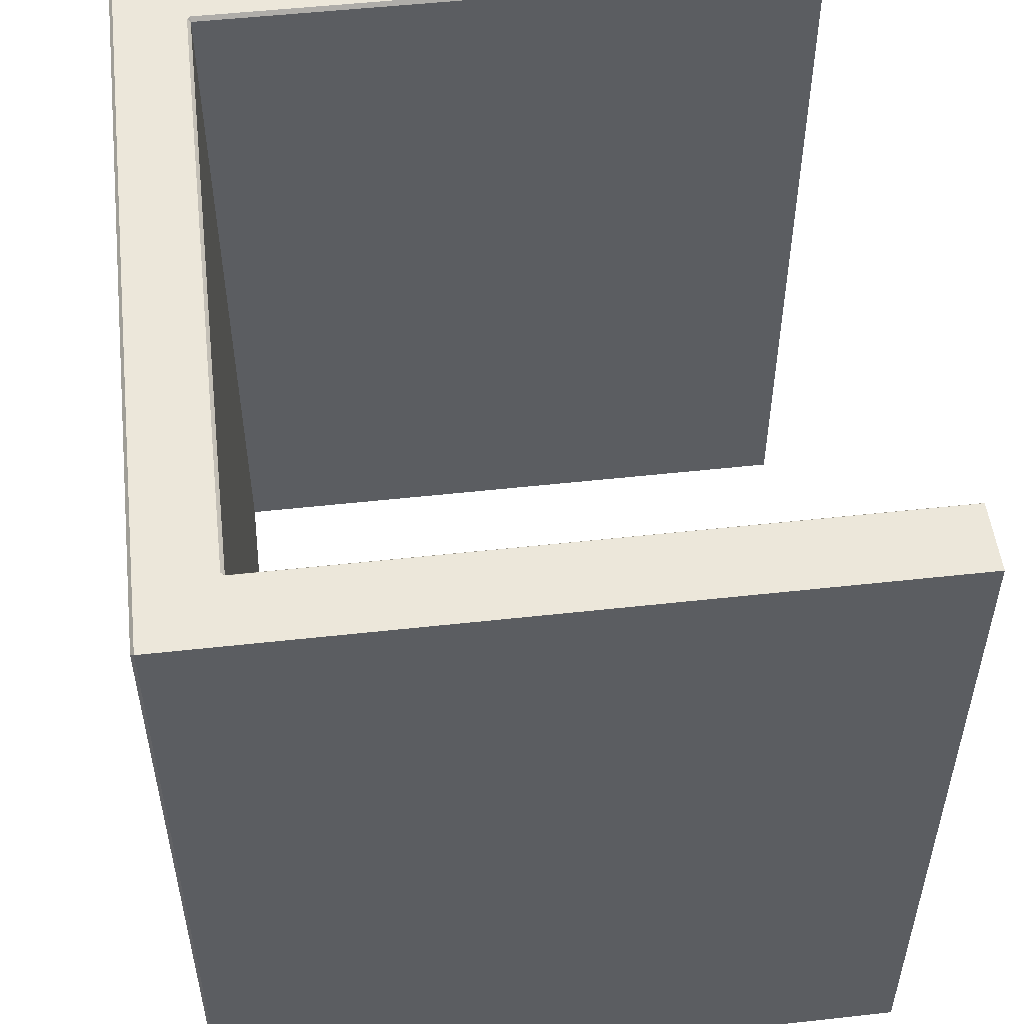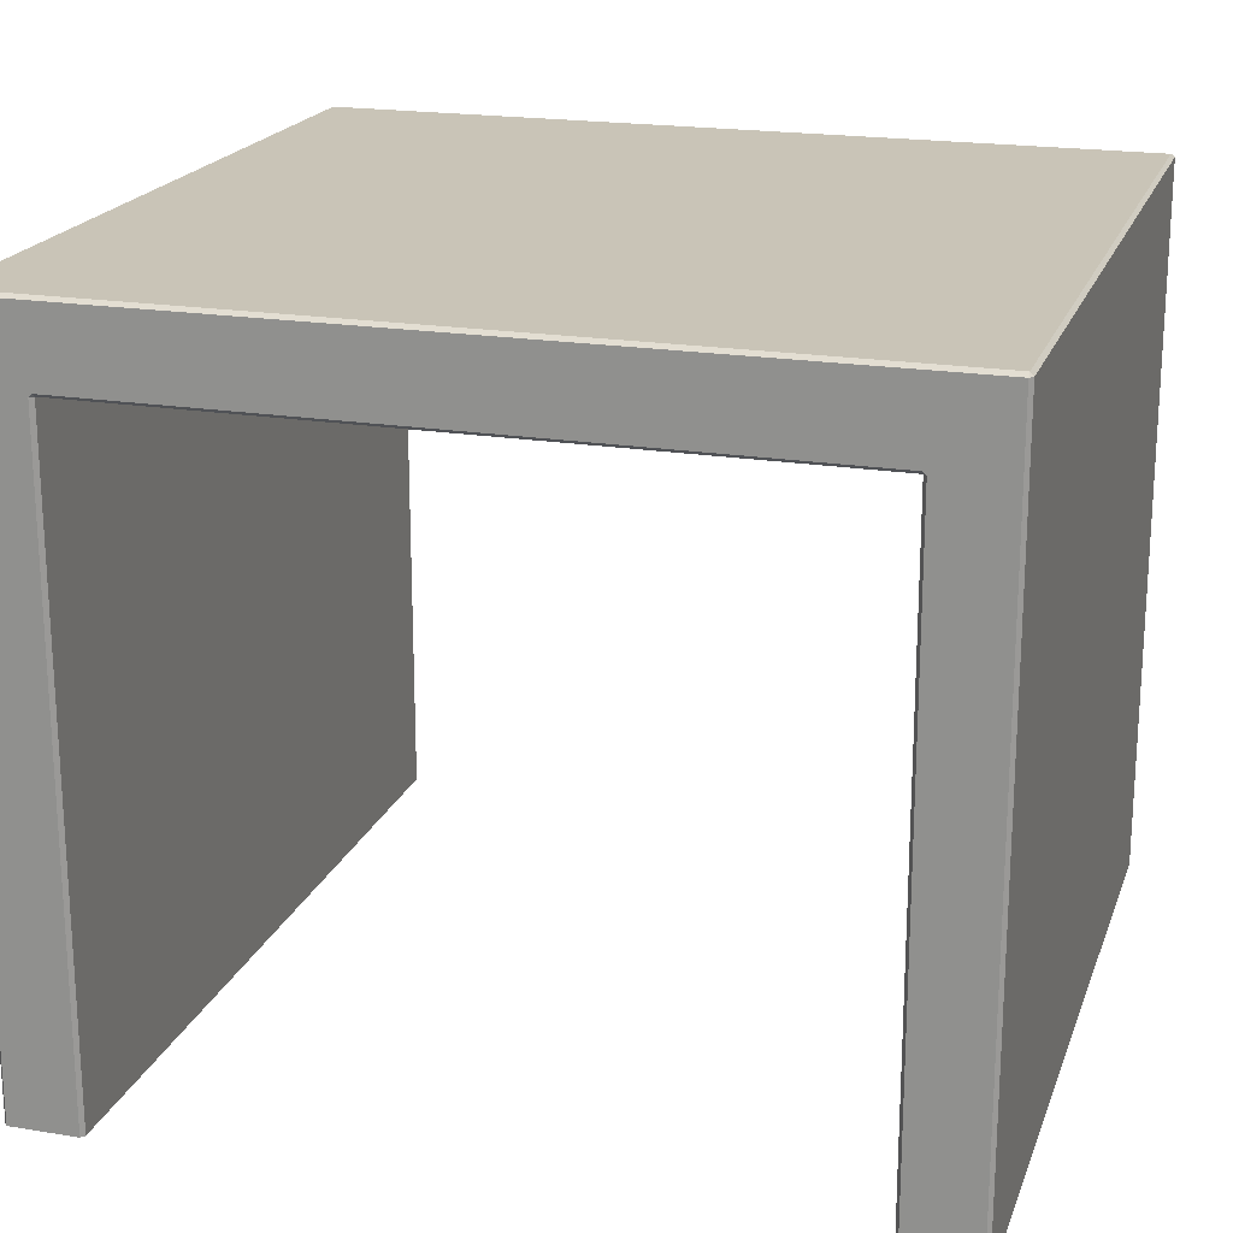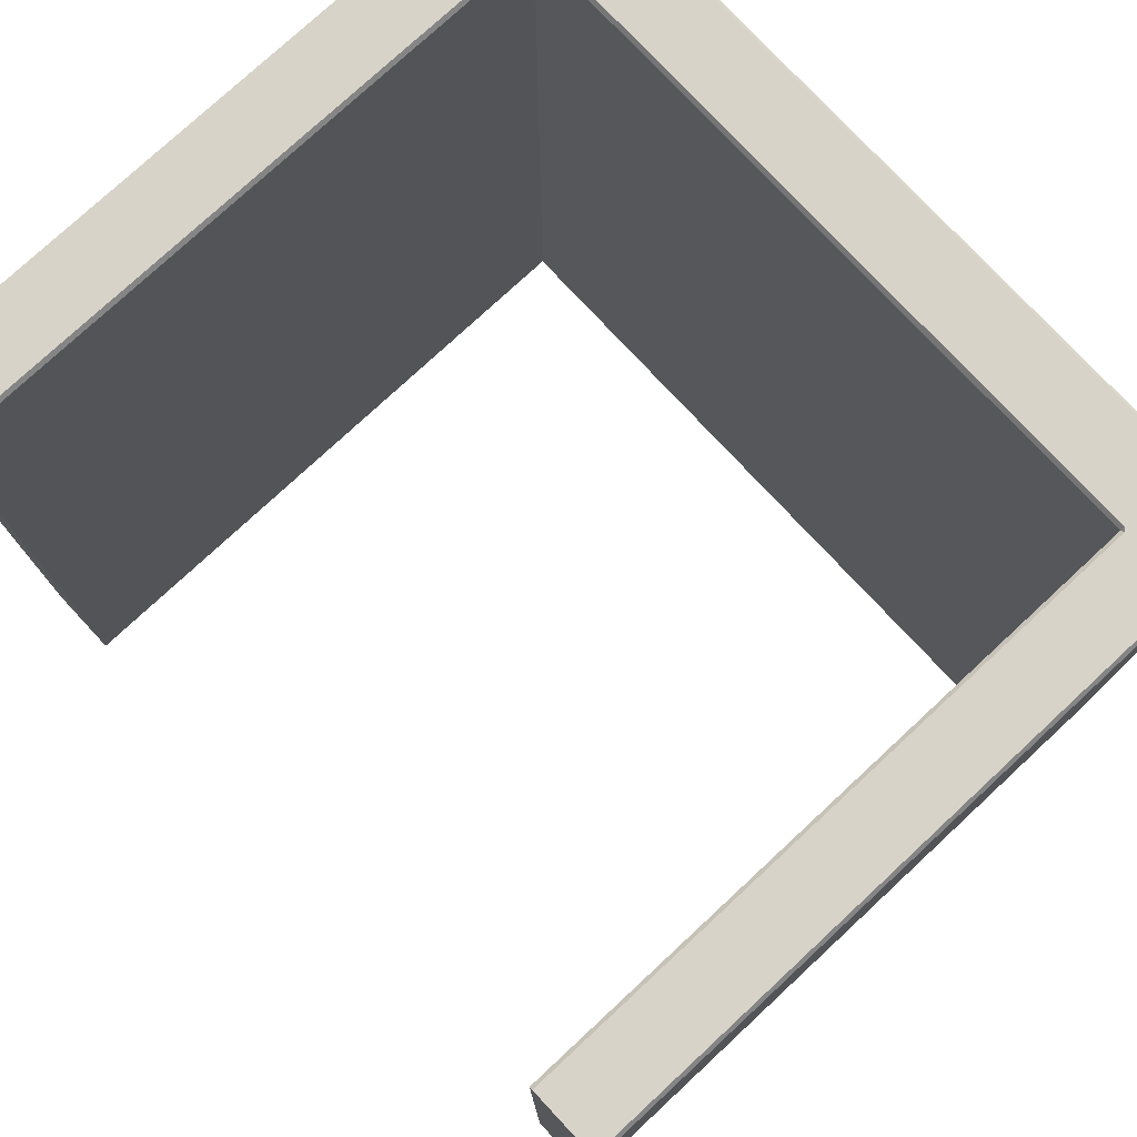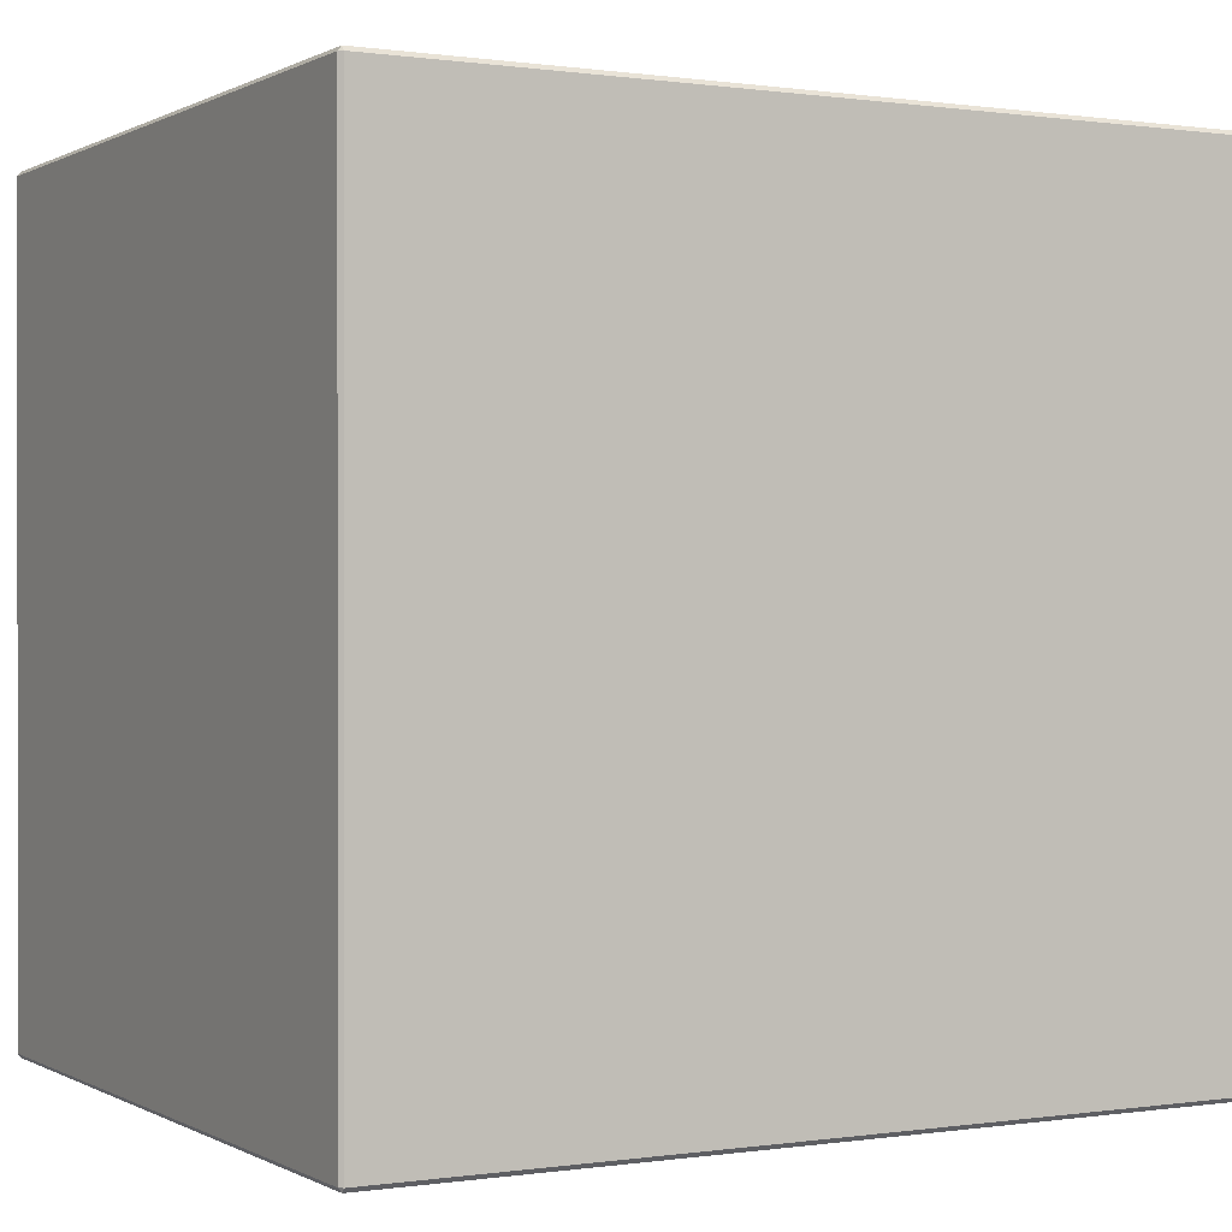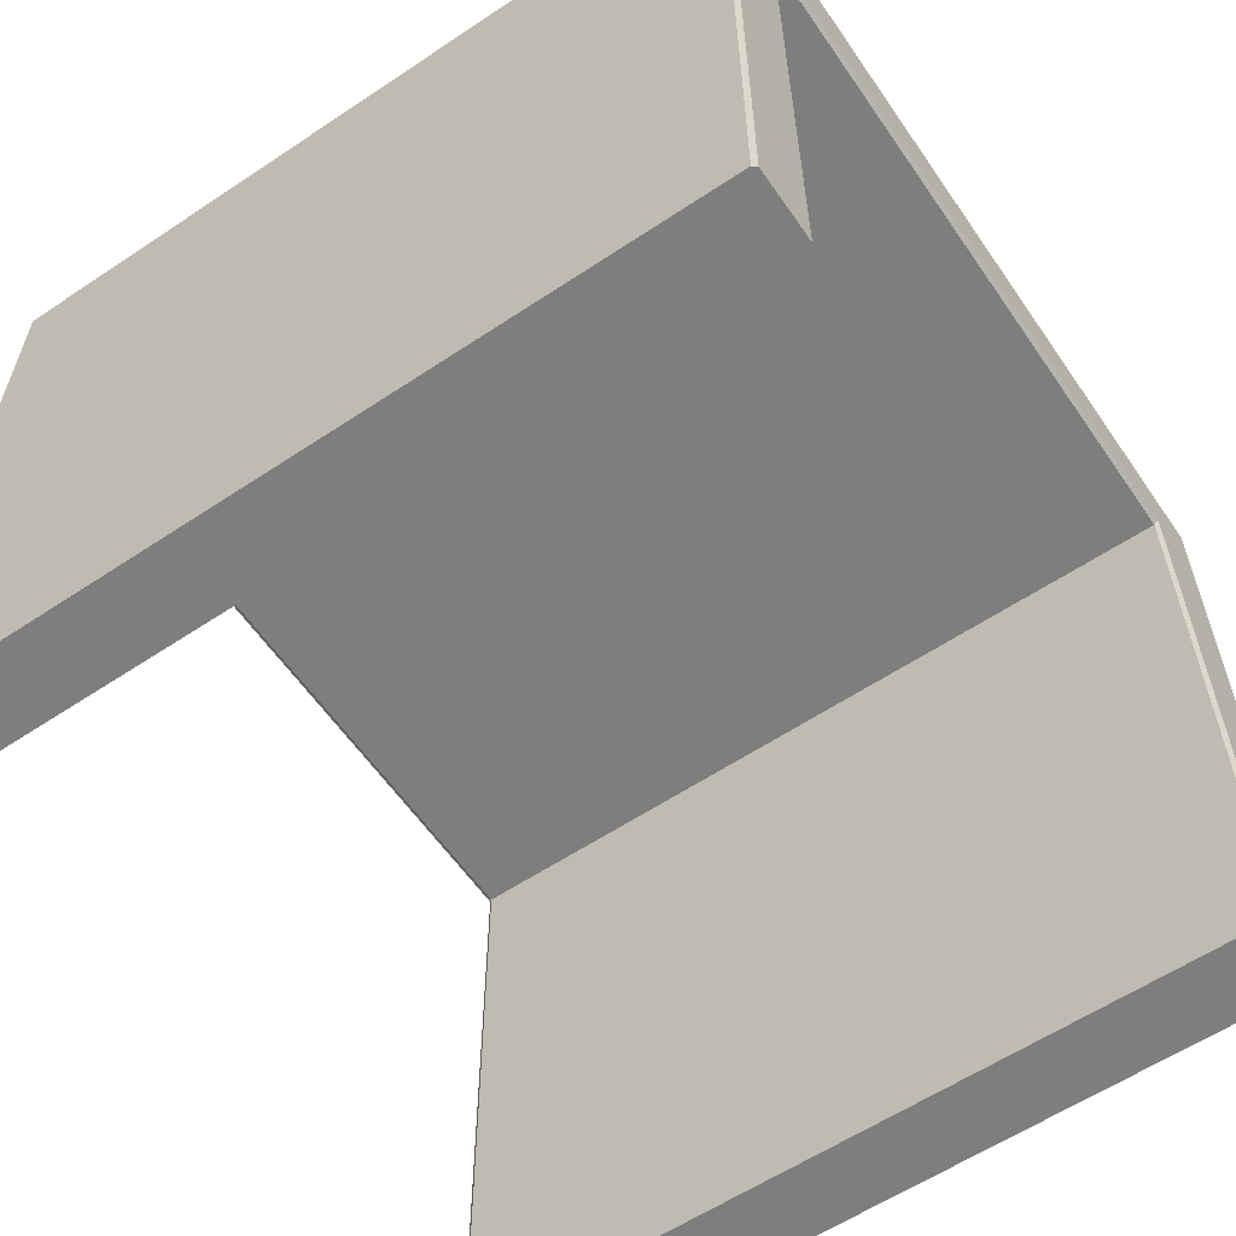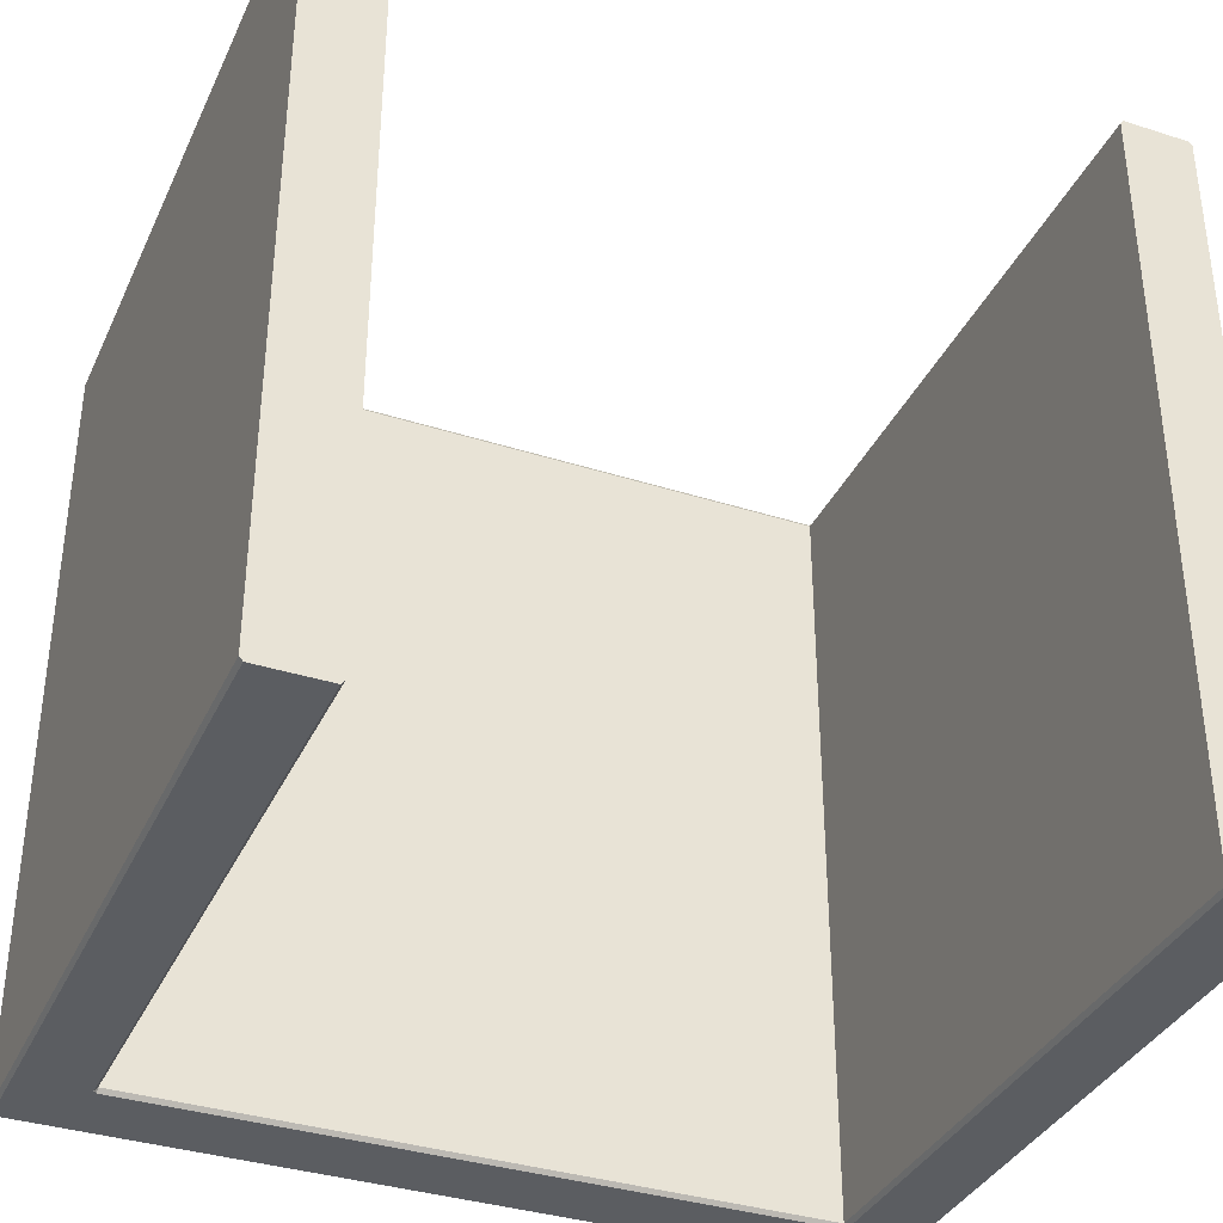
<metadata>
{"format":"obj","ext":"obj","renderer":"f3d","projection":"perspective","resolution":1024,"background":"white","views":[{"elev":52.1,"azim":-96.8,"up":"+Z"},{"elev":20.0,"azim":-163.2,"up":"+Y"},{"elev":76.9,"azim":47.1,"up":"+Z"},{"elev":0.3,"azim":151.1,"up":"+Z"},{"elev":-59.5,"azim":124.4,"up":"+Y"},{"elev":-36.1,"azim":-22.7,"up":"+Z"}]}
</metadata>
<code>
v -3.433 0.4159 -1.068
v -3.389 0.4159 -1.068
v -3.389 0 -1.068
v -3.433 0 -1.068
v -2.938 0.4159 -1.068
v -2.894 0.4159 -1.068
v -2.894 0 -1.068
v -2.938 0 -1.068
v -2.892 0.4159 -1.065
v -2.892 0.4159 -0.5504
v -2.892 0 -0.5504
v -2.892 0 -1.065
v -3.387 0.4678 -0.5504
v -3.387 0.4678 -1.065
v -3.433 0.4678 -1.065
v -3.433 0.4678 -0.5504
v -2.941 0.4656 -0.5477
v -3.387 0.4656 -0.5477
v -3.387 0.4181 -0.5477
v -2.941 0.4181 -0.5477
v -2.894 0.4678 -0.5504
v -2.894 0.4678 -1.065
v -2.941 0.4678 -1.065
v -2.941 0.4678 -0.5504
v -3.436 0.4656 -0.5477
v -3.436 0.4656 -1.065
v -3.436 0.4159 -1.065
v -3.436 0.4159 -0.5477
v -2.894 0.4159 -0.5477
v -2.938 0.4159 -0.5477
v -2.938 0 -0.5477
v -2.894 0 -0.5477
v -3.389 0.4159 -0.5477
v -3.436 0.4159 -0.5477
v -3.436 0 -0.5477
v -3.389 0 -0.5477
v -3.387 0.4159 -1.065
v -3.387 0.4159 -0.5504
v -3.387 0 -0.5504
v -3.387 0 -1.065
v -2.941 0.4159 -0.5504
v -2.941 0.4159 -1.065
v -2.941 0 -1.065
v -2.941 0 -0.5504
v -3.387 0.4656 -1.068
v -2.941 0.4656 -1.068
v -2.941 0.4181 -1.068
v -3.387 0.4181 -1.068
v -3.387 0.4159 -0.5504
v -3.387 0.4159 -1.065
v -2.941 0.4159 -1.065
v -2.941 0.4159 -0.5504
v -2.938 0 -0.5477
v -2.941 0 -0.5504
v -2.941 0 -1.065
v -2.938 0 -1.068
v -2.894 0 -1.068
v -2.892 0 -1.065
v -2.892 0 -0.5504
v -2.894 0 -0.5477
v -3.436 0 -0.5477
v -3.436 0 -1.065
v -3.433 0 -1.068
v -3.389 0 -1.068
v -3.387 0 -1.065
v -3.387 0 -0.5504
v -3.389 0 -0.5477
v -2.894 0.4656 -0.5477
v -3.436 0.4656 -0.5477
v -2.894 0.4656 -1.068
v -3.436 0 -1.065
v -3.436 0 -0.5477
v -2.892 0.4656 -1.065
v -2.892 0.4656 -0.5504
v -3.436 0.4656 -1.065
v -3.433 0.4678 -1.065
v -3.433 0.4656 -1.068
v -2.894 0.4656 -1.068
v -2.894 0.4678 -1.065
v -2.892 0.4656 -1.065
v -2.892 0.4656 -0.5504
v -2.894 0.4678 -0.5504
v -2.894 0.4656 -0.5477
v -2.941 0.4159 -1.065
v -2.941 0.4181 -1.068
v -2.938 0.4159 -1.068
v -3.387 0.4181 -1.068
v -3.387 0.4159 -1.065
v -3.389 0.4159 -1.068
v -3.387 0.4159 -0.5504
v -3.387 0.4181 -0.5477
v -3.389 0.4159 -0.5477
v -2.941 0.4181 -0.5477
v -2.941 0.4159 -0.5504
v -2.938 0.4159 -0.5477
v -3.433 0.4678 -0.5504
v -3.433 0.4678 -1.065
v -3.436 0.4656 -1.065
v -3.436 0.4656 -0.5477
v -3.433 0.4656 -1.068
v -3.433 0.4159 -1.068
v -3.436 0.4159 -1.065
v -3.436 0.4656 -1.065
v -2.941 0.4678 -1.065
v -2.894 0.4678 -1.065
v -2.894 0.4656 -1.068
v -2.941 0.4656 -1.068
v -2.892 0.4656 -1.065
v -2.892 0.4159 -1.065
v -2.894 0.4159 -1.068
v -2.894 0.4656 -1.068
v -2.894 0.4678 -1.065
v -2.894 0.4678 -0.5504
v -2.892 0.4656 -0.5504
v -2.892 0.4656 -1.065
v -2.894 0.4656 -0.5477
v -2.894 0.4159 -0.5477
v -2.892 0.4159 -0.5504
v -2.892 0.4656 -0.5504
v -3.387 0.4678 -0.5504
v -3.433 0.4678 -0.5504
v -3.436 0.4656 -0.5477
v -3.387 0.4656 -0.5477
v -3.387 0.4656 -1.068
v -3.433 0.4656 -1.068
v -3.433 0.4678 -1.065
v -3.387 0.4678 -1.065
v -3.387 0.4181 -1.068
v -2.941 0.4181 -1.068
v -2.941 0.4159 -1.065
v -3.387 0.4159 -1.065
v -2.941 0.4656 -0.5477
v -2.894 0.4656 -0.5477
v -2.894 0.4678 -0.5504
v -2.941 0.4678 -0.5504
v -2.941 0.4656 -0.5477
v -2.941 0.4678 -0.5504
v -2.941 0.4181 -0.5477
v -3.387 0.4181 -0.5477
v -3.387 0.4159 -0.5504
v -2.941 0.4159 -0.5504
v -2.938 0 -0.5477
v -2.938 0.4159 -0.5477
v -2.941 0.4159 -0.5504
v -2.941 0 -0.5504
v -2.938 0.4159 -1.068
v -2.938 0 -1.068
v -2.941 0 -1.065
v -2.941 0.4159 -1.065
v -3.389 0 -1.068
v -3.389 0.4159 -1.068
v -3.387 0.4159 -1.065
v -3.387 0 -1.065
v -3.389 0.4159 -0.5477
v -3.389 0 -0.5477
v -3.387 0 -0.5504
v -3.387 0.4159 -0.5504
v -2.892 0 -1.065
v -2.894 0 -1.068
v -2.892 0 -0.5504
v -2.892 0.4159 -0.5504
v -2.894 0.4159 -0.5477
v -2.894 0 -0.5477
v -3.436 0 -1.065
v -3.433 0 -1.068
v -3.433 0.4656 -1.068
f 1 2 3
f 1 3 4
f 5 6 7
f 5 7 8
f 9 10 11
f 9 11 12
f 13 14 15
f 13 15 16
f 17 18 19
f 17 19 20
f 21 22 23
f 21 23 24
f 25 26 27
f 25 27 28
f 24 23 14
f 24 14 13
f 29 30 31
f 29 31 32
f 33 34 35
f 33 35 36
f 37 38 39
f 37 39 40
f 41 42 43
f 41 43 44
f 45 46 47
f 45 47 48
f 49 50 51
f 49 51 52
f 53 54 55
f 53 55 56
f 53 56 57
f 53 57 58
f 53 58 59
f 53 59 60
f 61 62 63
f 61 63 64
f 61 64 65
f 61 65 66
f 61 66 67
f 68 17 20
f 68 20 30
f 68 30 29
f 18 69 34
f 18 34 33
f 18 33 19
f 46 70 6
f 46 6 5
f 46 5 47
f 28 27 71
f 28 71 72
f 73 74 10
f 73 10 9
f 75 76 77
f 78 79 80
f 81 82 83
f 84 85 86
f 87 88 89
f 90 91 92
f 93 94 95
f 96 97 98
f 96 98 99
f 100 101 102
f 100 102 103
f 104 105 106
f 104 106 107
f 108 109 110
f 108 110 111
f 112 113 114
f 112 114 115
f 116 117 118
f 116 118 119
f 120 121 122
f 120 122 123
f 124 125 126
f 124 126 127
f 107 124 127
f 107 127 104
f 128 129 130
f 128 130 131
f 132 133 134
f 132 134 135
f 123 136 137
f 123 137 120
f 138 139 140
f 138 140 141
f 142 143 144
f 142 144 145
f 146 147 148
f 146 148 149
f 150 151 152
f 150 152 153
f 154 155 156
f 154 156 157
f 109 158 159
f 109 159 110
f 160 161 162
f 160 162 163
f 164 102 101
f 164 101 165
f 166 45 48
f 166 48 2
f 166 2 1

</code>
